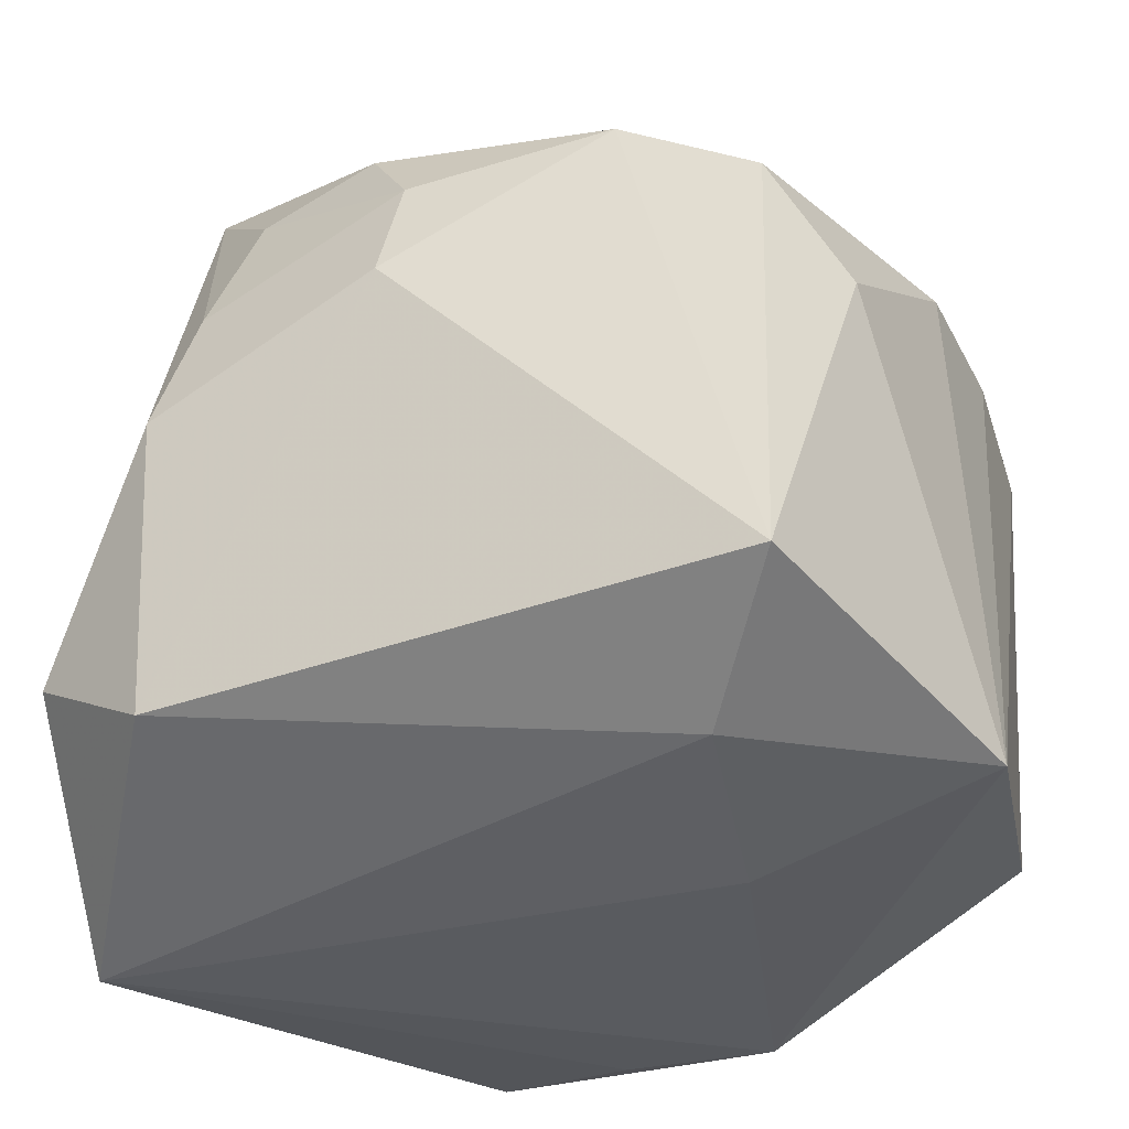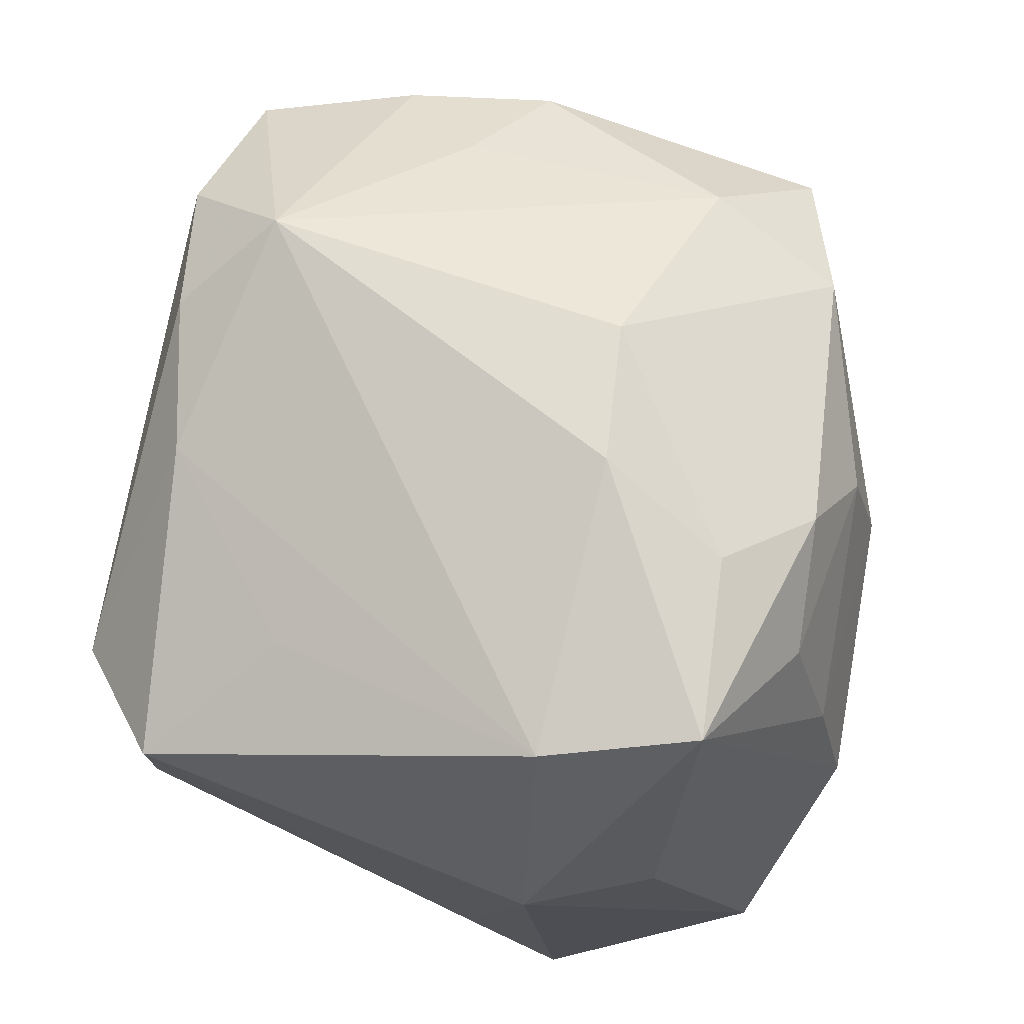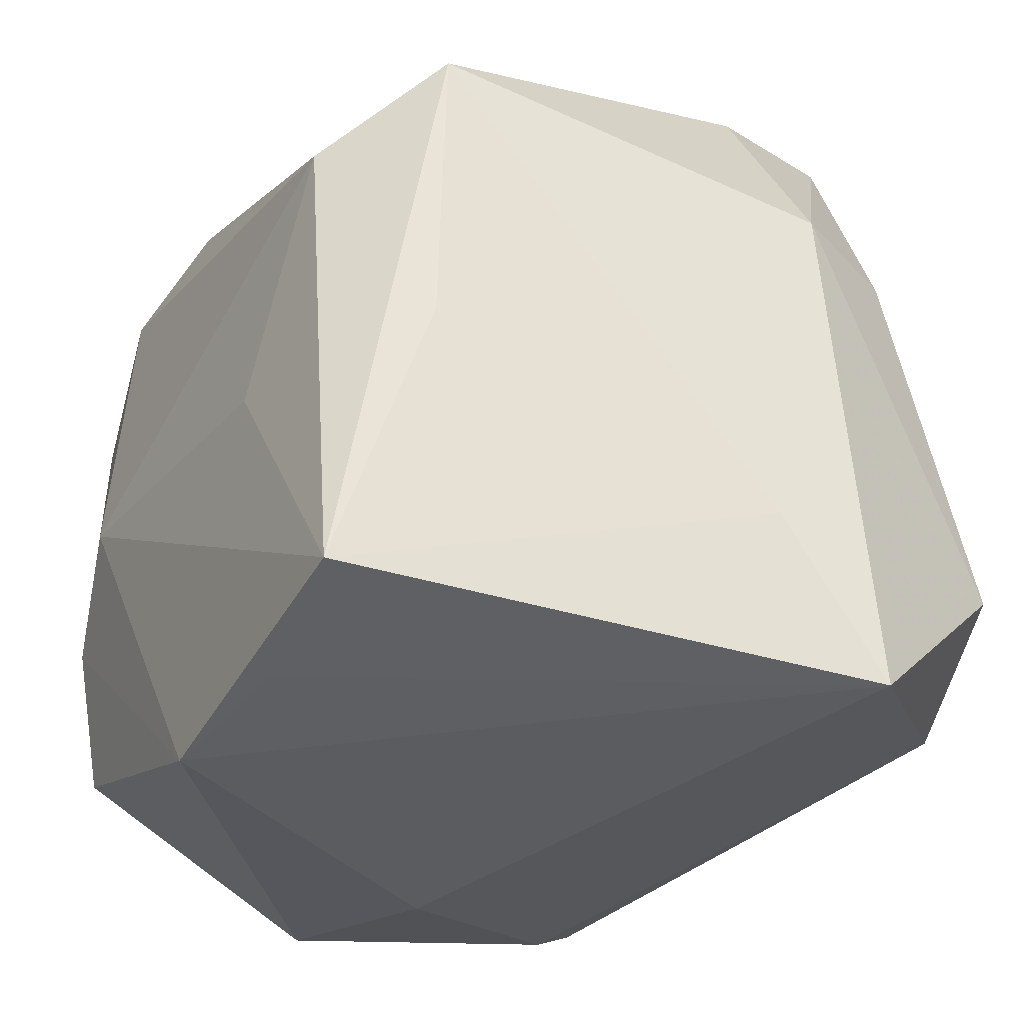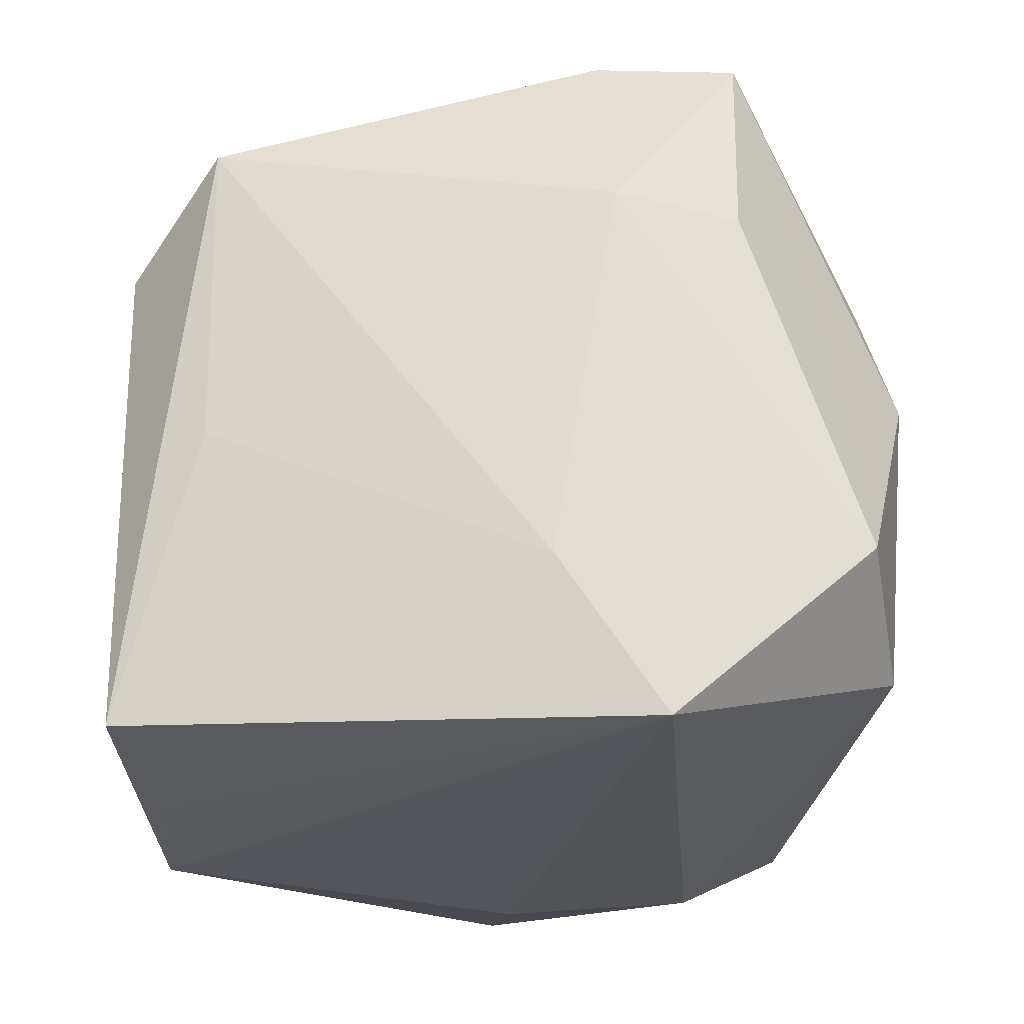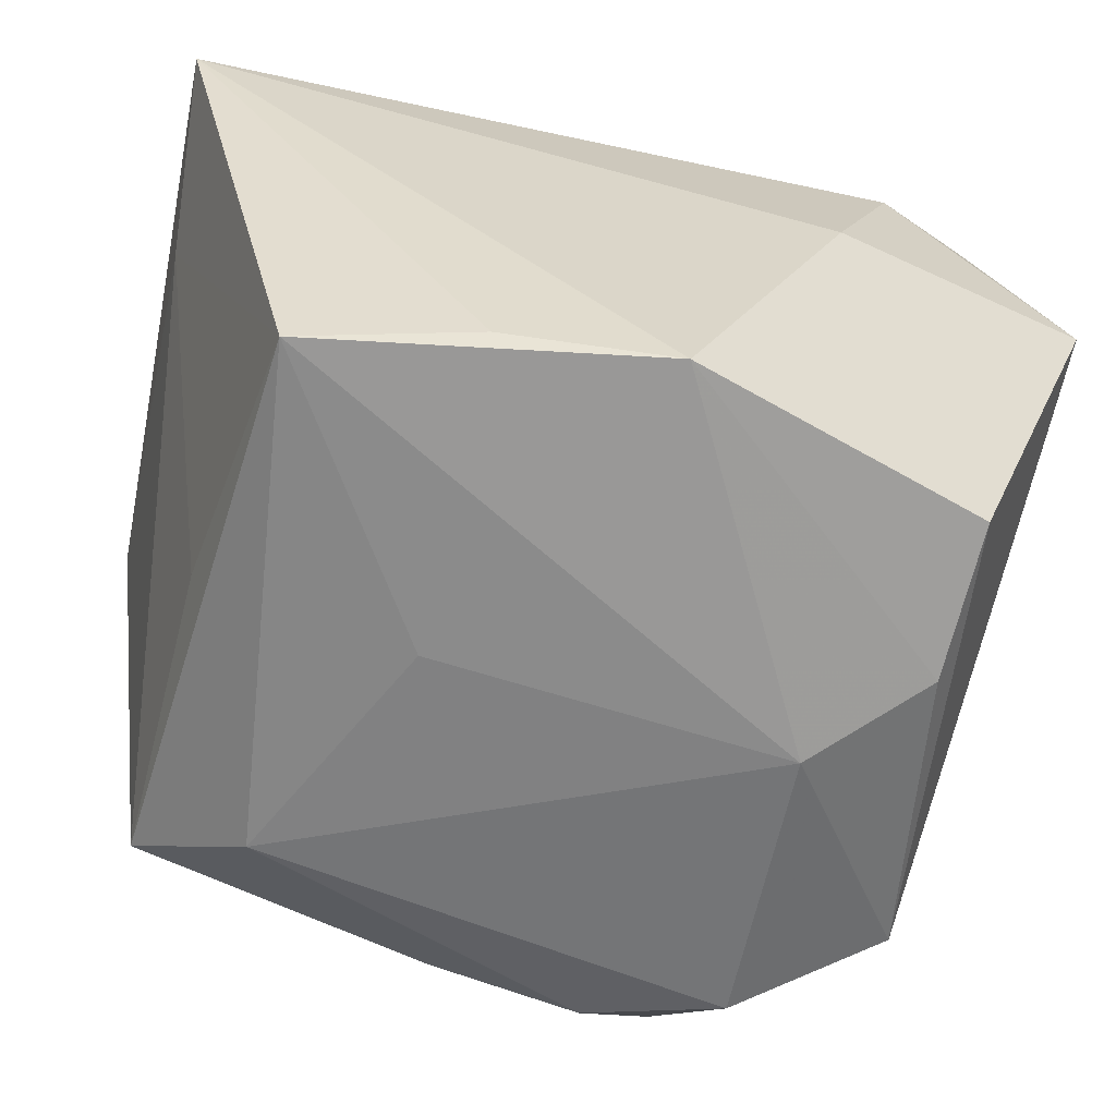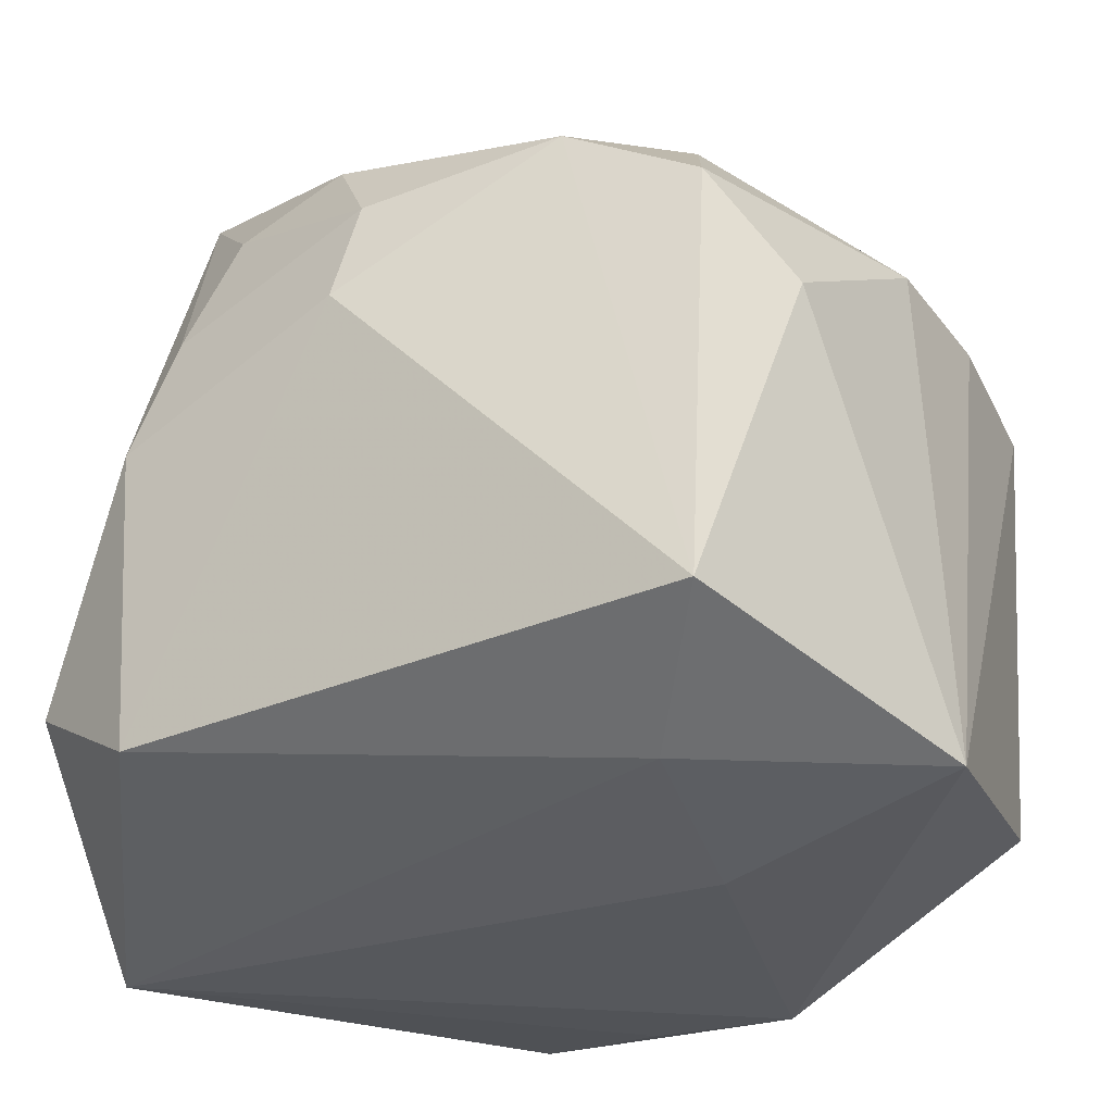
<metadata>
{"format":"obj","ext":"obj","renderer":"f3d","projection":"perspective","resolution":1024,"background":"white","views":[{"elev":-32.5,"azim":31.4,"up":"+Y"},{"elev":75.5,"azim":-79.3,"up":"+Y"},{"elev":-34.5,"azim":-121.8,"up":"+Y"},{"elev":-25.0,"azim":-90.9,"up":"+Y"},{"elev":-61.0,"azim":-11.5,"up":"+Z"},{"elev":-28.1,"azim":37.9,"up":"+Y"}]}
</metadata>
<code>
v -0.03106 -0.02648 0.01053
v -0.02455 -0.003401 -0.02086
v 0.0305 0.00783 0.01296
v 0.02878 -0.01774 0.02385
v -0.0149 0.003396 0.02937
v 0.006408 0.02336 -0.02478
v 0.03249 -0.02246 -0.0003969
v 0.002949 -0.02648 -0.02489
v 0.002855 0.01003 0.02843
v -0.009594 -0.004462 -0.02769
v -0.006691 0.0295 0.01681
v 0.02345 -0.007647 -0.02515
v -0.001579 0.02505 0.02303
v -0.01803 0.0122 -0.02749
v 0.00337 0.01815 0.02615
v -0.03006 -0.01478 0.003091
v -0.02233 0.02871 0.006823
v 0.008244 0.03002 0.007154
v -0.02141 -0.02392 -0.02678
v 0.016 0.02 -0.02603
v 0.02422 -0.01827 -0.02269
v -0.01698 0.02344 -0.01256
v -0.02573 0.01837 -0.02096
v -0.01949 0.03057 0.01757
v 0.01468 -0.02648 0.0008356
v -0.004287 0.02289 -0.02272
v -0.001745 0.03138 0.007861
v 0.0272 0.01484 0.01935
v -0.01298 0.013 0.02679
v 0.02332 0.02075 -0.0065
v -0.027 0.01262 0.01659
v -0.01071 0.02255 0.02354
v -0.03064 0.01265 0.007611
v 0.02212 0.02229 0.01238
v 0.01995 -0.02395 0.01526
v 0.01575 -0.00143 -0.02769
v -0.0255 -0.01227 0.02522
v 0.01237 0.02752 -0.01857
v 0.01758 0.02029 0.02192
v -0.009073 -0.02557 -0.02424
v -0.01508 -0.01826 0.02756
v 0.03005 0.01615 -0.001737
v 0.02886 0.01546 -0.01227
v 0.0261 0.01396 -0.0235
f 16 1 33
f 16 19 1
f 23 16 33
f 33 1 37
f 19 23 14
f 20 36 14
f 19 16 2
f 2 23 19
f 16 23 2
f 1 19 40
f 19 36 8
f 8 40 19
f 8 21 7
f 7 25 8
f 8 25 1
f 1 40 8
f 21 8 12
f 12 8 36
f 20 14 6
f 10 36 19
f 19 14 10
f 10 14 36
f 33 37 31
f 31 24 33
f 37 24 31
f 5 24 37
f 17 23 33
f 33 24 17
f 41 37 1
f 41 5 37
f 9 5 41
f 35 25 7
f 1 25 35
f 35 41 1
f 9 41 4
f 41 35 4
f 4 35 7
f 3 4 7
f 28 4 3
f 21 12 44
f 7 21 44
f 44 43 7
f 44 36 20
f 44 12 36
f 26 14 23
f 26 6 14
f 27 17 24
f 15 32 29
f 29 5 9
f 9 15 29
f 24 5 29
f 29 32 24
f 23 17 22
f 22 26 23
f 17 26 22
f 39 34 18
f 28 34 39
f 39 15 9
f 9 4 39
f 39 4 28
f 38 27 18
f 20 6 38
f 6 26 38
f 38 26 17
f 17 27 38
f 38 30 43
f 18 34 38
f 34 30 38
f 38 44 20
f 43 44 38
f 43 30 42
f 42 30 34
f 42 34 28
f 28 3 42
f 7 43 42
f 42 3 7
f 11 39 18
f 11 27 24
f 18 27 11
f 15 39 13
f 39 11 13
f 13 11 24
f 24 32 13
f 13 32 15

</code>
